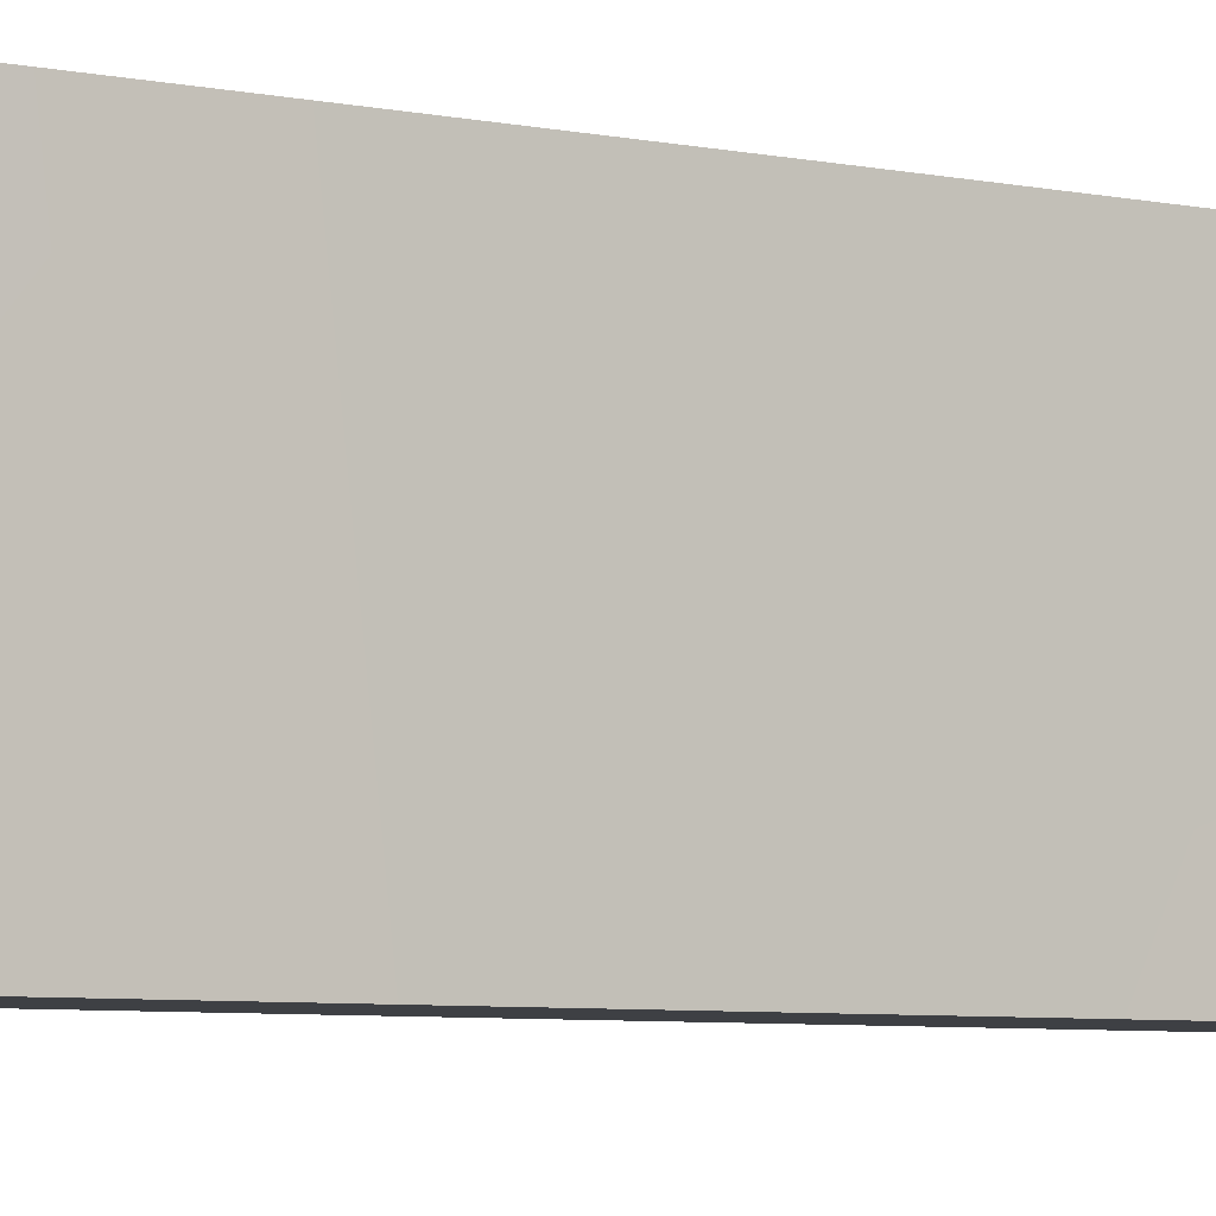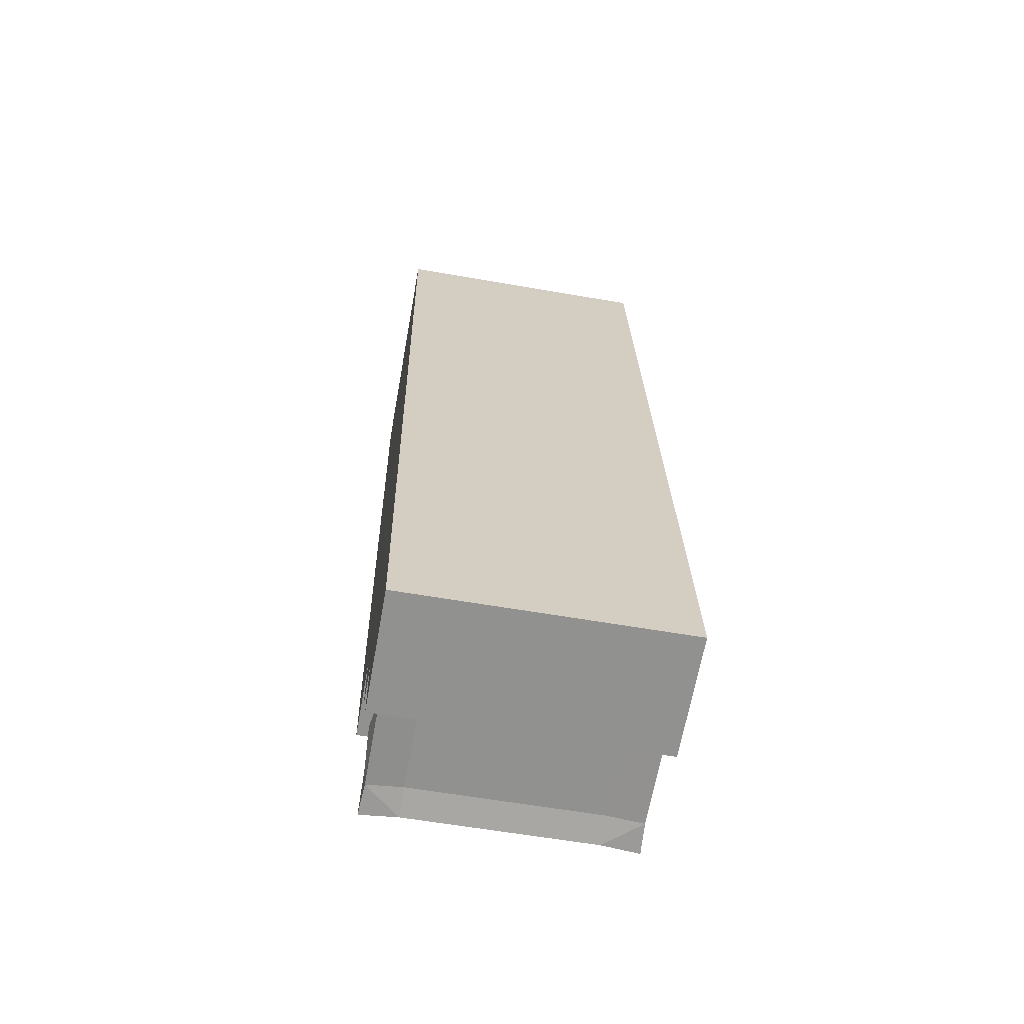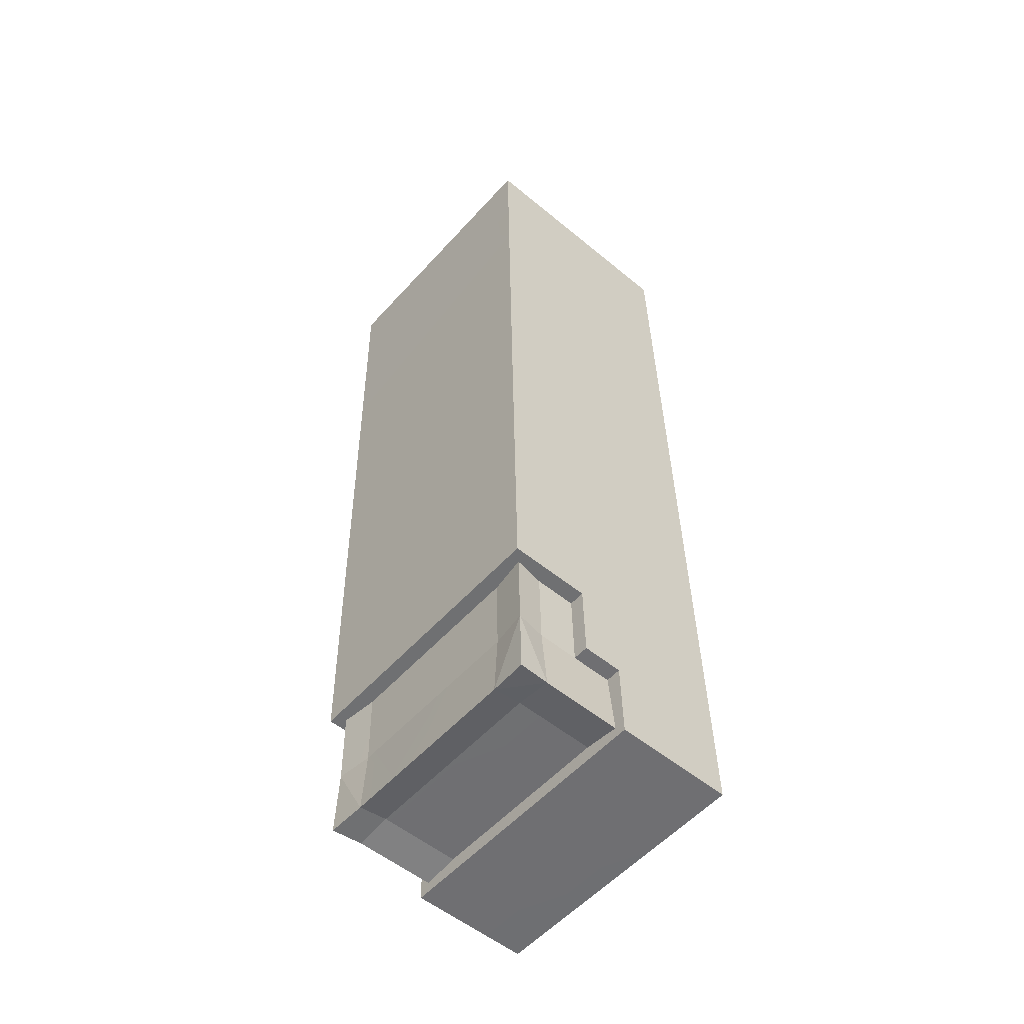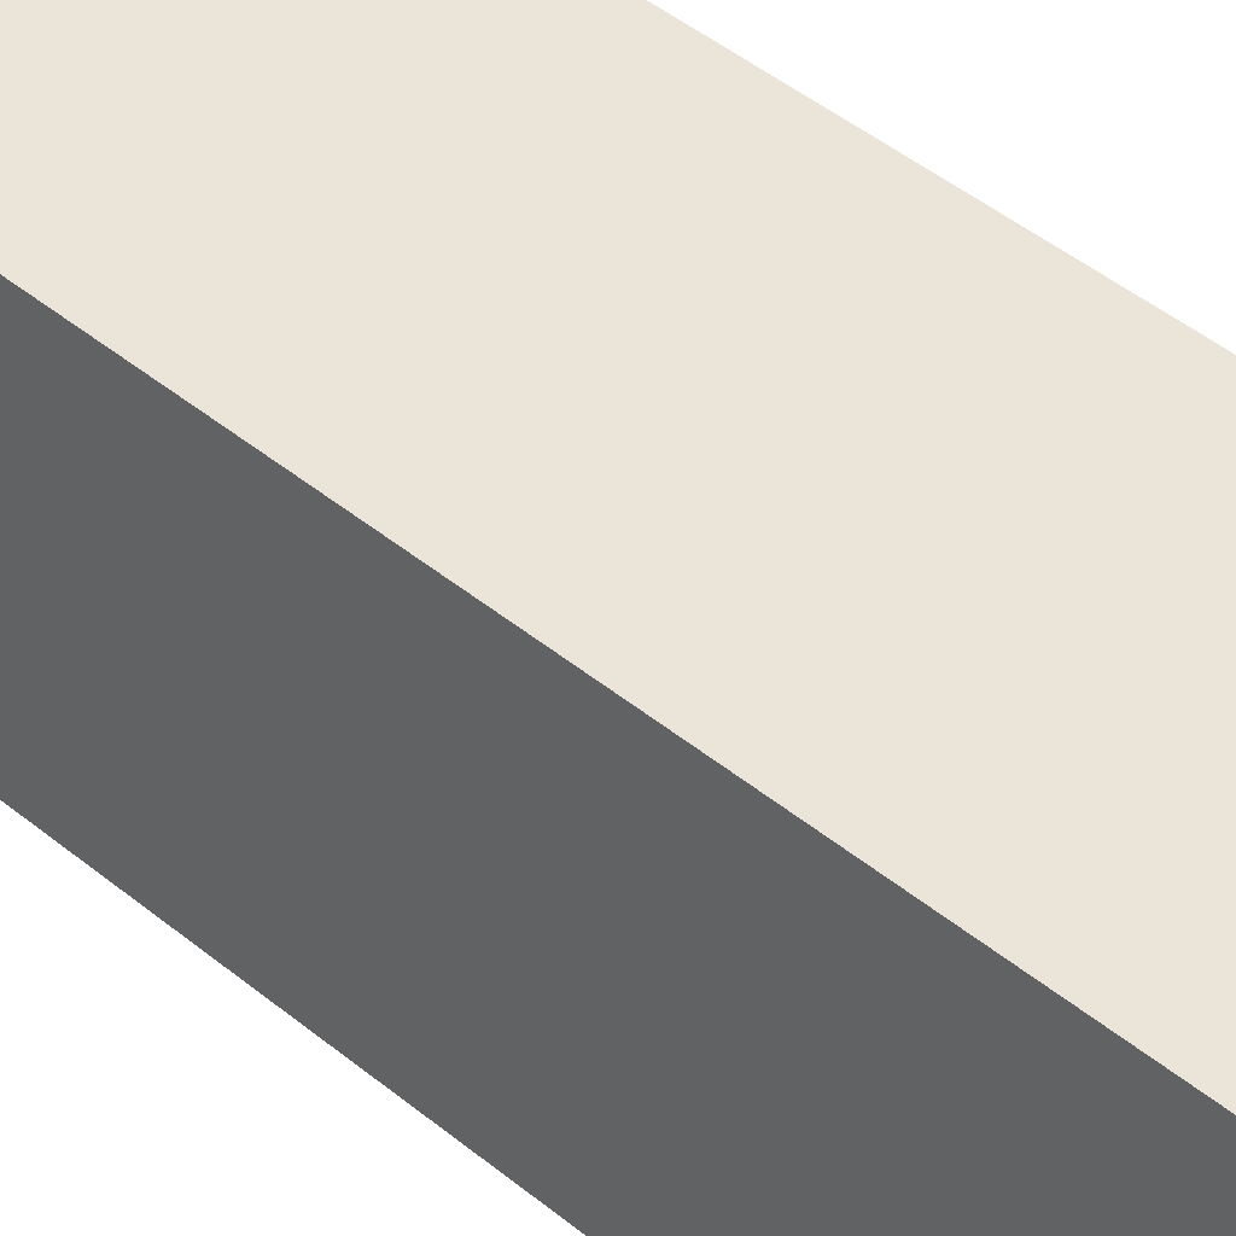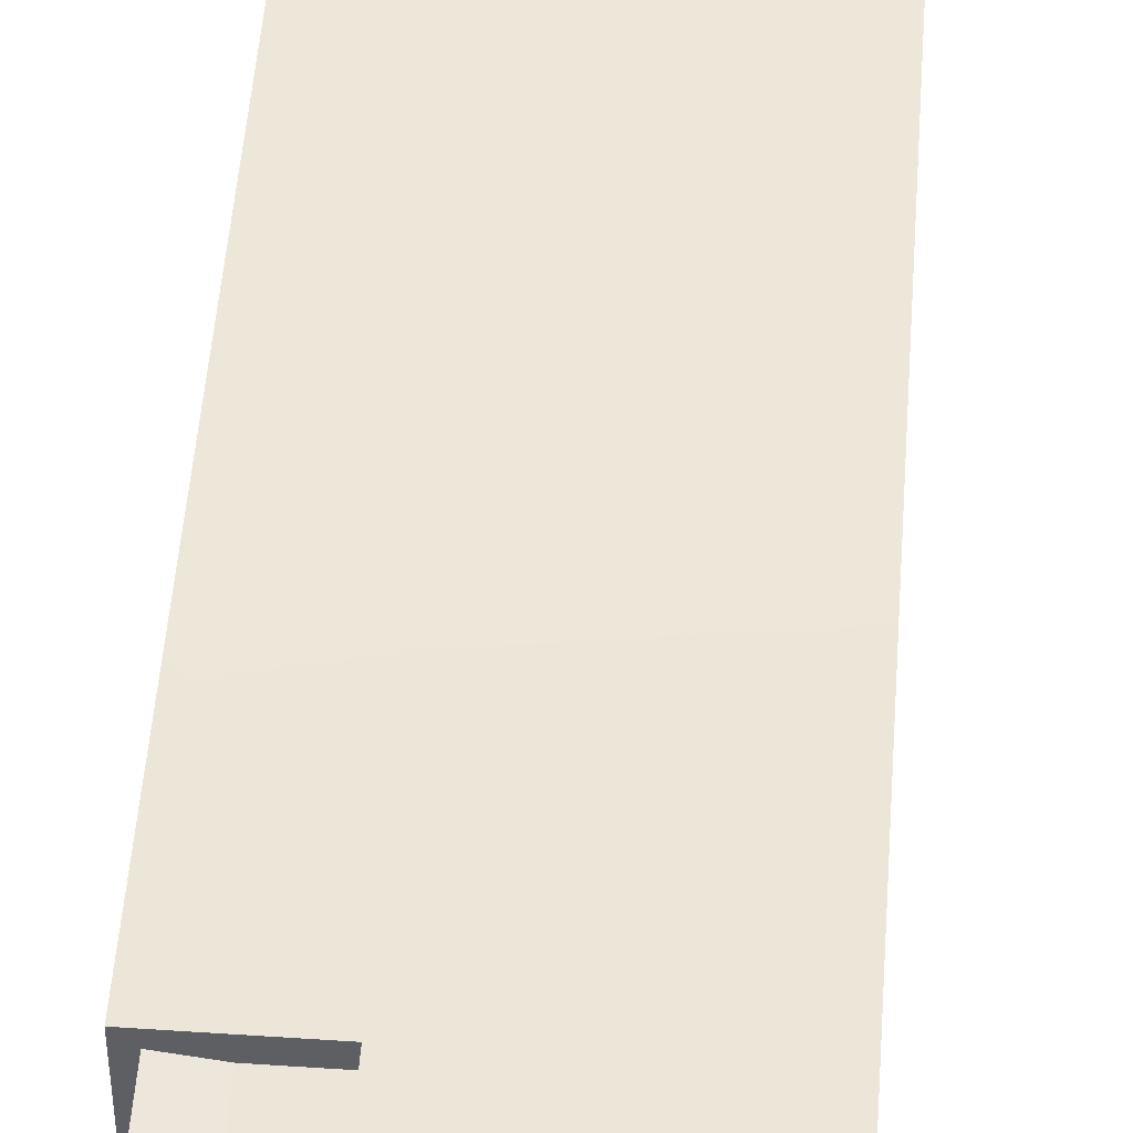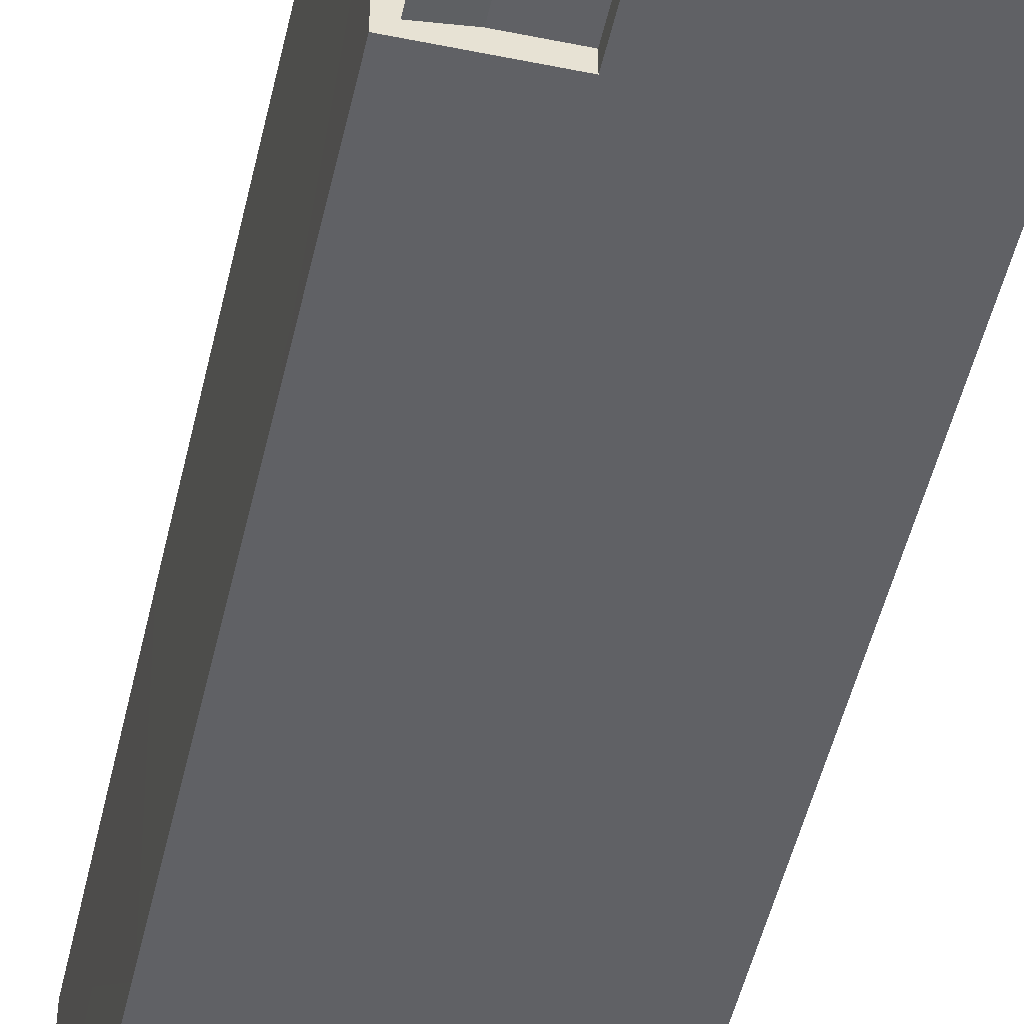
<metadata>
{"format":"obj","ext":"obj","renderer":"f3d","projection":"perspective","resolution":1024,"background":"white","views":[{"elev":-4.3,"azim":-122.0,"up":"+Z"},{"elev":-64.2,"azim":79.9,"up":"+Y"},{"elev":-56.4,"azim":-41.2,"up":"+Y"},{"elev":46.4,"azim":135.2,"up":"+Z"},{"elev":48.6,"azim":5.9,"up":"+Z"},{"elev":-49.9,"azim":-10.9,"up":"+Z"}]}
</metadata>
<code>
o Character.015_Cube.022
v 0.3115 1.384 0.1125
v 0.3418 1.385 0.1124
v 0.372 1.386 0.0773
v 0.3639 0.6716 -0.07261
v 0.3943 0.673 -0.1077
v 0.3943 0.6725 -0.07267
v 0.3335 0.6706 -0.07255
v 0.3639 0.6721 -0.1076
v 0.3031 0.6697 -0.0725
v 0.3335 0.6711 -0.1076
v 0.364 0.6692 0.1025
v 0.3944 0.6706 0.06739
v 0.3944 0.6701 0.1024
v 0.364 0.6701 0.03243
v 0.3944 0.6711 0.03237
v 0.364 0.6706 -0.002585
v 0.3944 0.6716 -0.002641
v 0.3639 0.6711 -0.0376
v 0.3944 0.6721 -0.03766
v 0.3336 0.6682 0.1025
v 0.364 0.6696 0.06744
v 0.3336 0.6692 0.03248
v 0.3335 0.6697 -0.00253
v 0.3335 0.6701 -0.03754
v 0.3032 0.6673 0.1026
v 0.3336 0.6687 0.06749
v 0.3031 0.6682 0.03254
v 0.3031 0.6687 -0.002476
v 0.3031 0.6692 -0.03749
v 0.269 0.7856 0.1043
v 0.2709 0.7262 0.0919
v 0.2709 0.726 0.1035
v 0.2387 0.7876 -0.1058
v 0.2165 0.7868 -0.0976
v 0.2083 0.7867 -0.1058
v 0.2082 0.7853 -0.000674
v 0.2198 0.7851 0.03436
v 0.2082 0.7848 0.03436
v 0.3027 0.6812 -0.07234
v 0.3013 0.7271 0.09184
v 0.3013 0.7269 0.1034
v 0.2082 0.7843 0.06939
v 0.2198 0.7847 0.06939
v 0.3027 0.6808 -0.03733
v 0.2708 0.7289 -0.1067
v 0.2691 0.7884 -0.0943
v 0.2691 0.7885 -0.1059
v 0.3029 0.6756 0.0945
v 0.2163 0.7842 0.09625
v 0.2082 0.7839 0.1044
v 0.2045 0.9032 0.1061
v 0.3028 0.6803 -0.002317
v 0.3013 0.7298 -0.1067
v 0.2709 0.7287 -0.0951
v 0.3032 0.6678 0.06755
v 0.3028 0.6798 0.0327
v 0.2083 0.7862 -0.07074
v 0.2198 0.7866 -0.07074
v 0.2386 0.7847 0.1044
v 0.2386 0.7849 0.0928
v 0.3028 0.6793 0.06771
v 0.3028 0.6782 -0.09923
v 0.303 0.6702 -0.1075
v 0.2083 0.7857 -0.03571
v 0.2198 0.7861 -0.03571
v 0.3013 0.7297 -0.09515
v 0.2387 0.7874 -0.09425
v 0.269 0.7858 0.09275
v 0.2198 0.7856 -0.000674
v 0.2197 0.6753 -0.07222
v 0.2419 0.6764 -0.09911
v 0.2419 0.6794 -0.07223
v 0.2182 0.7246 0.09539
v 0.2405 0.7253 0.09195
v 0.2182 0.7272 -0.09838
v 0.2216 0.7269 -0.07154
v 0.2216 0.725 0.06855
v 0.2216 0.7255 0.03352
v 0.2216 0.726 -0.001495
v 0.2216 0.7264 -0.03651
v 0.2724 0.6773 -0.09917
v 0.2723 0.6803 -0.07229
v 0.2725 0.6746 0.09455
v 0.2724 0.6789 0.03275
v 0.2723 0.6793 -0.002264
v 0.2723 0.6798 -0.03727
v 0.2421 0.6737 0.0946
v 0.2724 0.6784 0.06776
v 0.242 0.6775 0.06781
v 0.2419 0.6784 -0.002211
v 0.2419 0.6789 -0.03722
v 0.2198 0.6734 0.06781
v 0.242 0.678 0.0328
v 0.2198 0.6744 -0.002206
v 0.2198 0.6749 -0.03721
v 0.2404 0.7278 -0.09505
v 0.2182 0.6742 -0.1006
v 0.2198 0.6739 0.0328
v 0.2184 0.6715 0.09613
v 0.3926 0.7298 0.1032
v 0.3925 0.7327 -0.1069
v 0.372 1.388 -0.02774
v 0.372 1.388 -0.06276
v 0.3114 1.387 -0.09777
v 0.372 1.389 -0.09777
v 0.3417 1.388 -0.09777
v 0.2811 1.386 -0.09777
v 0.2508 1.385 -0.09777
v 0.1903 1.382 -0.02759
v 0.2205 1.384 -0.09777
v 0.1903 1.383 -0.06268
v 0.372 1.387 0.007272
v 0.372 1.387 0.04229
v 0.2813 1.383 0.1125
v 0.1904 1.382 0.007499
v 0.1902 1.383 -0.09777
v 0.1904 1.381 0.04258
v 0.1905 1.381 0.07767
v 0.251 1.382 0.1126
v 0.1905 1.38 0.1127
v 0.2208 1.381 0.1127
v 0.3721 1.386 0.1123
v 0.194 1.264 -0.09939
v 0.1976 1.145 -0.101
v 0.1939 1.261 0.1111
v 0.2012 1.025 -0.1026
v 0.1973 1.142 0.1095
v 0.2048 0.906 -0.1042
v 0.2009 1.022 0.1078
v 0.3758 1.267 0.1107
v 0.3795 1.147 0.109
v 0.387 0.9087 0.1057
v 0.3832 1.028 0.1074
v 0.3907 0.7894 0.1041
v 0.3757 1.269 -0.09942
v 0.3794 1.15 -0.1011
v 0.3832 1.031 -0.1027
v 0.3869 0.9116 -0.1044
v 0.3906 0.7923 -0.106
f 1 2 3
f 4 5 6
f 7 8 4
f 9 10 7
f 11 12 13
f 12 14 15
f 15 16 17
f 17 18 19
f 19 4 6
f 20 21 11
f 21 22 14
f 14 23 16
f 16 24 18
f 18 7 4
f 25 26 20
f 26 27 22
f 22 28 23
f 23 29 24
f 24 9 7
f 30 31 32
f 33 34 35
f 36 37 38
f 29 39 9
f 32 40 41
f 42 37 43
f 28 44 29
f 45 46 47
f 41 48 25
f 42 49 50
f 38 42 51
f 27 52 28
f 53 54 45
f 55 56 27
f 57 34 58
f 59 49 60
f 55 48 61
f 9 62 63
f 64 58 65
f 53 62 66
f 47 67 33
f 30 60 68
f 64 69 36
f 70 71 72
f 60 73 74
f 31 60 74
f 58 75 76
f 49 77 73
f 43 78 77
f 37 79 78
f 69 80 79
f 65 76 80
f 39 81 62
f 82 71 81
f 83 61 48
f 61 84 56
f 56 85 52
f 52 86 44
f 44 82 39
f 87 88 83
f 89 84 88
f 84 90 85
f 85 91 86
f 86 72 82
f 87 92 89
f 92 93 89
f 93 94 90
f 90 95 91
f 95 72 91
f 75 67 96
f 96 46 54
f 81 66 62
f 71 54 81
f 75 71 97
f 95 76 70
f 79 95 94
f 78 94 98
f 92 78 98
f 73 92 99
f 70 75 97
f 83 74 87
f 48 31 83
f 87 73 99
f 41 11 100
f 19 6 101
f 53 45 47
f 102 103 104
f 103 105 106
f 104 103 106
f 107 108 109
f 108 110 111
f 109 108 111
f 104 107 102
f 112 102 107
f 3 113 1
f 113 112 114
f 115 112 107
f 110 116 111
f 115 117 114
f 117 118 119
f 109 115 107
f 117 119 114
f 118 120 121
f 114 1 113
f 115 114 112
f 118 121 119
f 2 122 3
f 4 8 5
f 7 10 8
f 9 63 10
f 11 21 12
f 12 21 14
f 15 14 16
f 17 16 18
f 19 18 4
f 20 26 21
f 21 26 22
f 14 22 23
f 16 23 24
f 18 24 7
f 25 55 26
f 26 55 27
f 22 27 28
f 23 28 29
f 24 29 9
f 30 68 31
f 33 67 34
f 36 69 37
f 29 44 39
f 32 31 40
f 42 38 37
f 28 52 44
f 45 54 46
f 41 40 48
f 42 43 49
f 109 111 123
f 111 116 123
f 123 124 125
f 124 126 127
f 123 125 115
f 118 117 125
f 117 115 125
f 115 109 123
f 126 128 51
f 128 35 57
f 125 124 127
f 125 120 118
f 128 57 64
f 64 36 128
f 36 38 51
f 51 129 126
f 129 127 126
f 128 36 51
f 42 50 51
f 27 56 52
f 53 66 54
f 55 61 56
f 57 35 34
f 59 50 49
f 55 25 48
f 9 39 62
f 64 57 58
f 53 63 62
f 47 46 67
f 30 59 60
f 64 65 69
f 70 97 71
f 60 49 73
f 31 68 60
f 58 34 75
f 49 43 77
f 43 37 78
f 37 69 79
f 69 65 80
f 65 58 76
f 39 82 81
f 82 72 71
f 83 88 61
f 61 88 84
f 56 84 85
f 52 85 86
f 44 86 82
f 87 89 88
f 89 93 84
f 84 93 90
f 85 90 91
f 86 91 72
f 87 99 92
f 92 98 93
f 93 98 94
f 90 94 95
f 95 70 72
f 75 34 67
f 96 67 46
f 81 54 66
f 71 96 54
f 75 96 71
f 95 80 76
f 79 80 95
f 78 79 94
f 92 77 78
f 73 77 92
f 70 76 75
f 83 31 74
f 48 40 31
f 87 74 73
f 119 121 125
f 121 120 125
f 125 127 130
f 127 129 131
f 125 130 114
f 2 1 130
f 1 114 130
f 114 119 125
f 129 51 132
f 51 50 59
f 130 127 131
f 130 122 2
f 51 59 30
f 30 32 41
f 51 30 132
f 132 133 129
f 133 131 129
f 30 41 134
f 132 30 134
f 41 25 20
f 11 13 100
f 41 20 11
f 100 134 41
f 113 3 130
f 3 122 130
f 130 131 135
f 131 133 136
f 130 135 112
f 103 102 135
f 102 112 135
f 112 113 130
f 133 132 137
f 132 134 138
f 133 137 136
f 135 131 136
f 135 105 103
f 134 100 15
f 100 13 12
f 134 15 17
f 139 138 134
f 138 137 132
f 12 15 100
f 134 17 139
f 139 17 19
f 6 5 101
f 101 139 19
f 104 106 135
f 106 105 135
f 135 136 123
f 136 137 124
f 135 123 107
f 110 108 123
f 108 107 123
f 107 104 135
f 137 138 128
f 138 139 47
f 123 136 124
f 123 116 110
f 139 101 53
f 101 5 8
f 139 53 47
f 128 138 47
f 35 128 33
f 128 126 137
f 137 126 124
f 8 10 53
f 10 63 53
f 101 8 53
f 33 128 47

</code>
